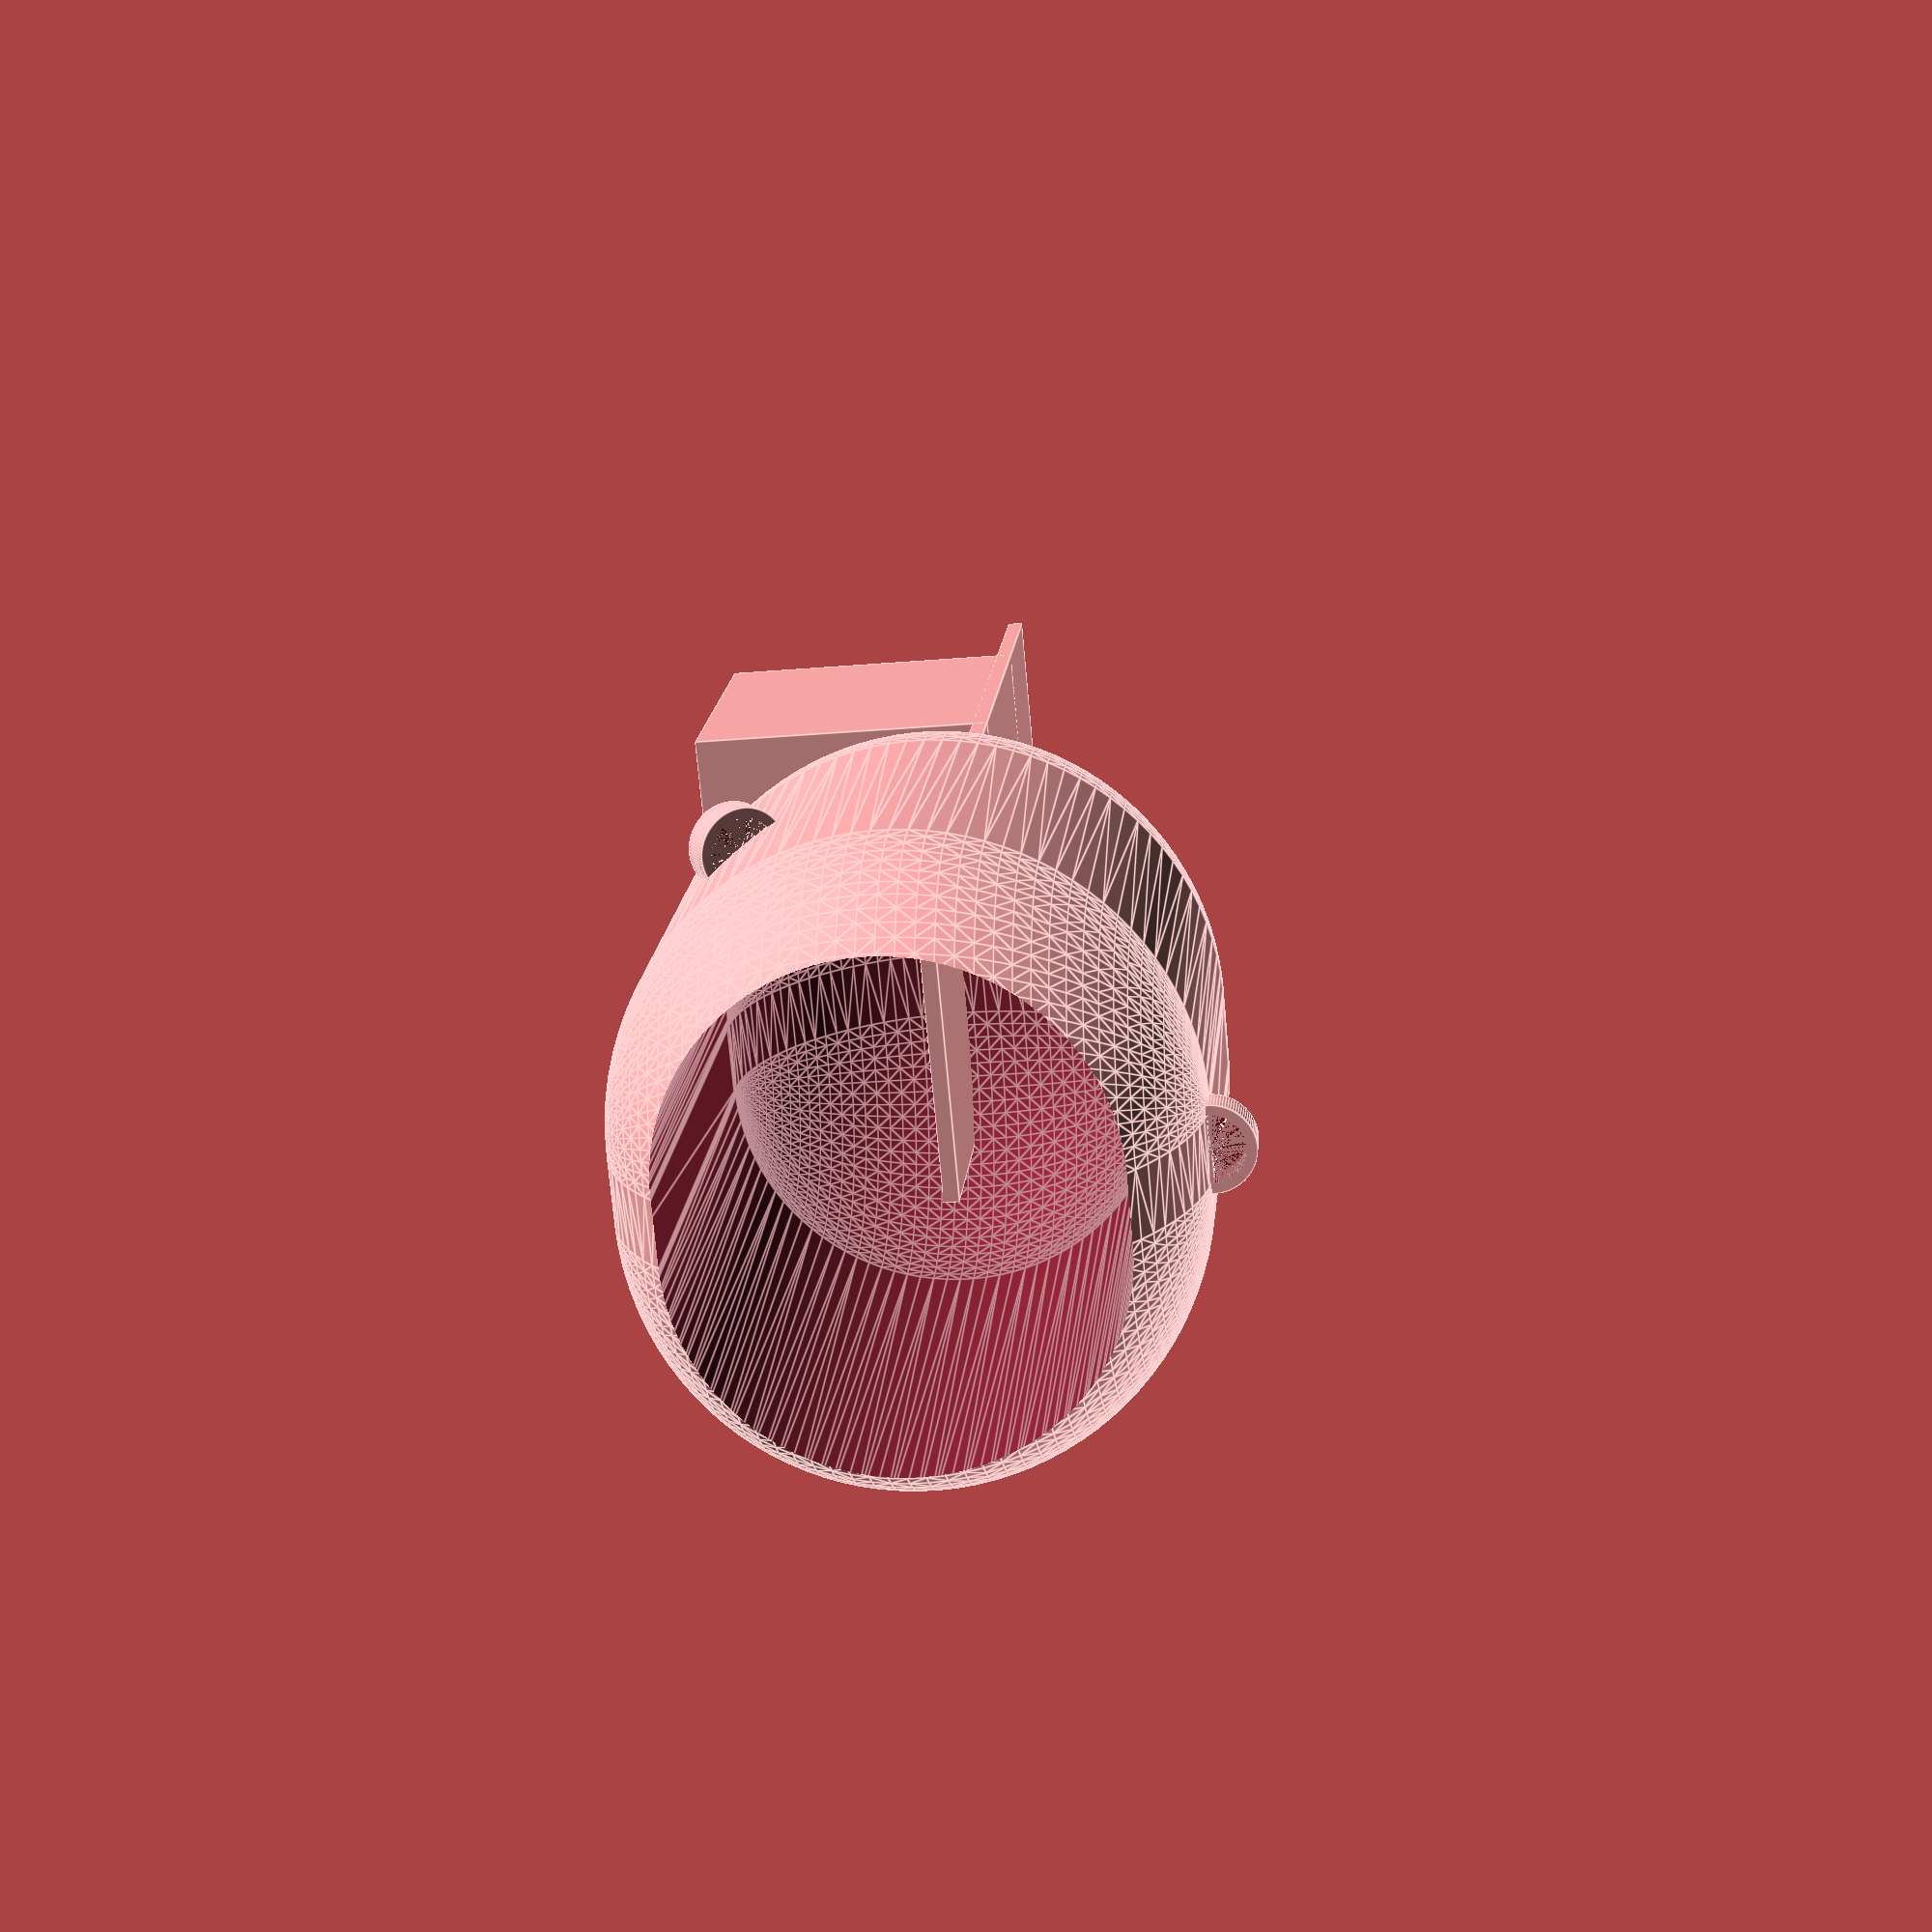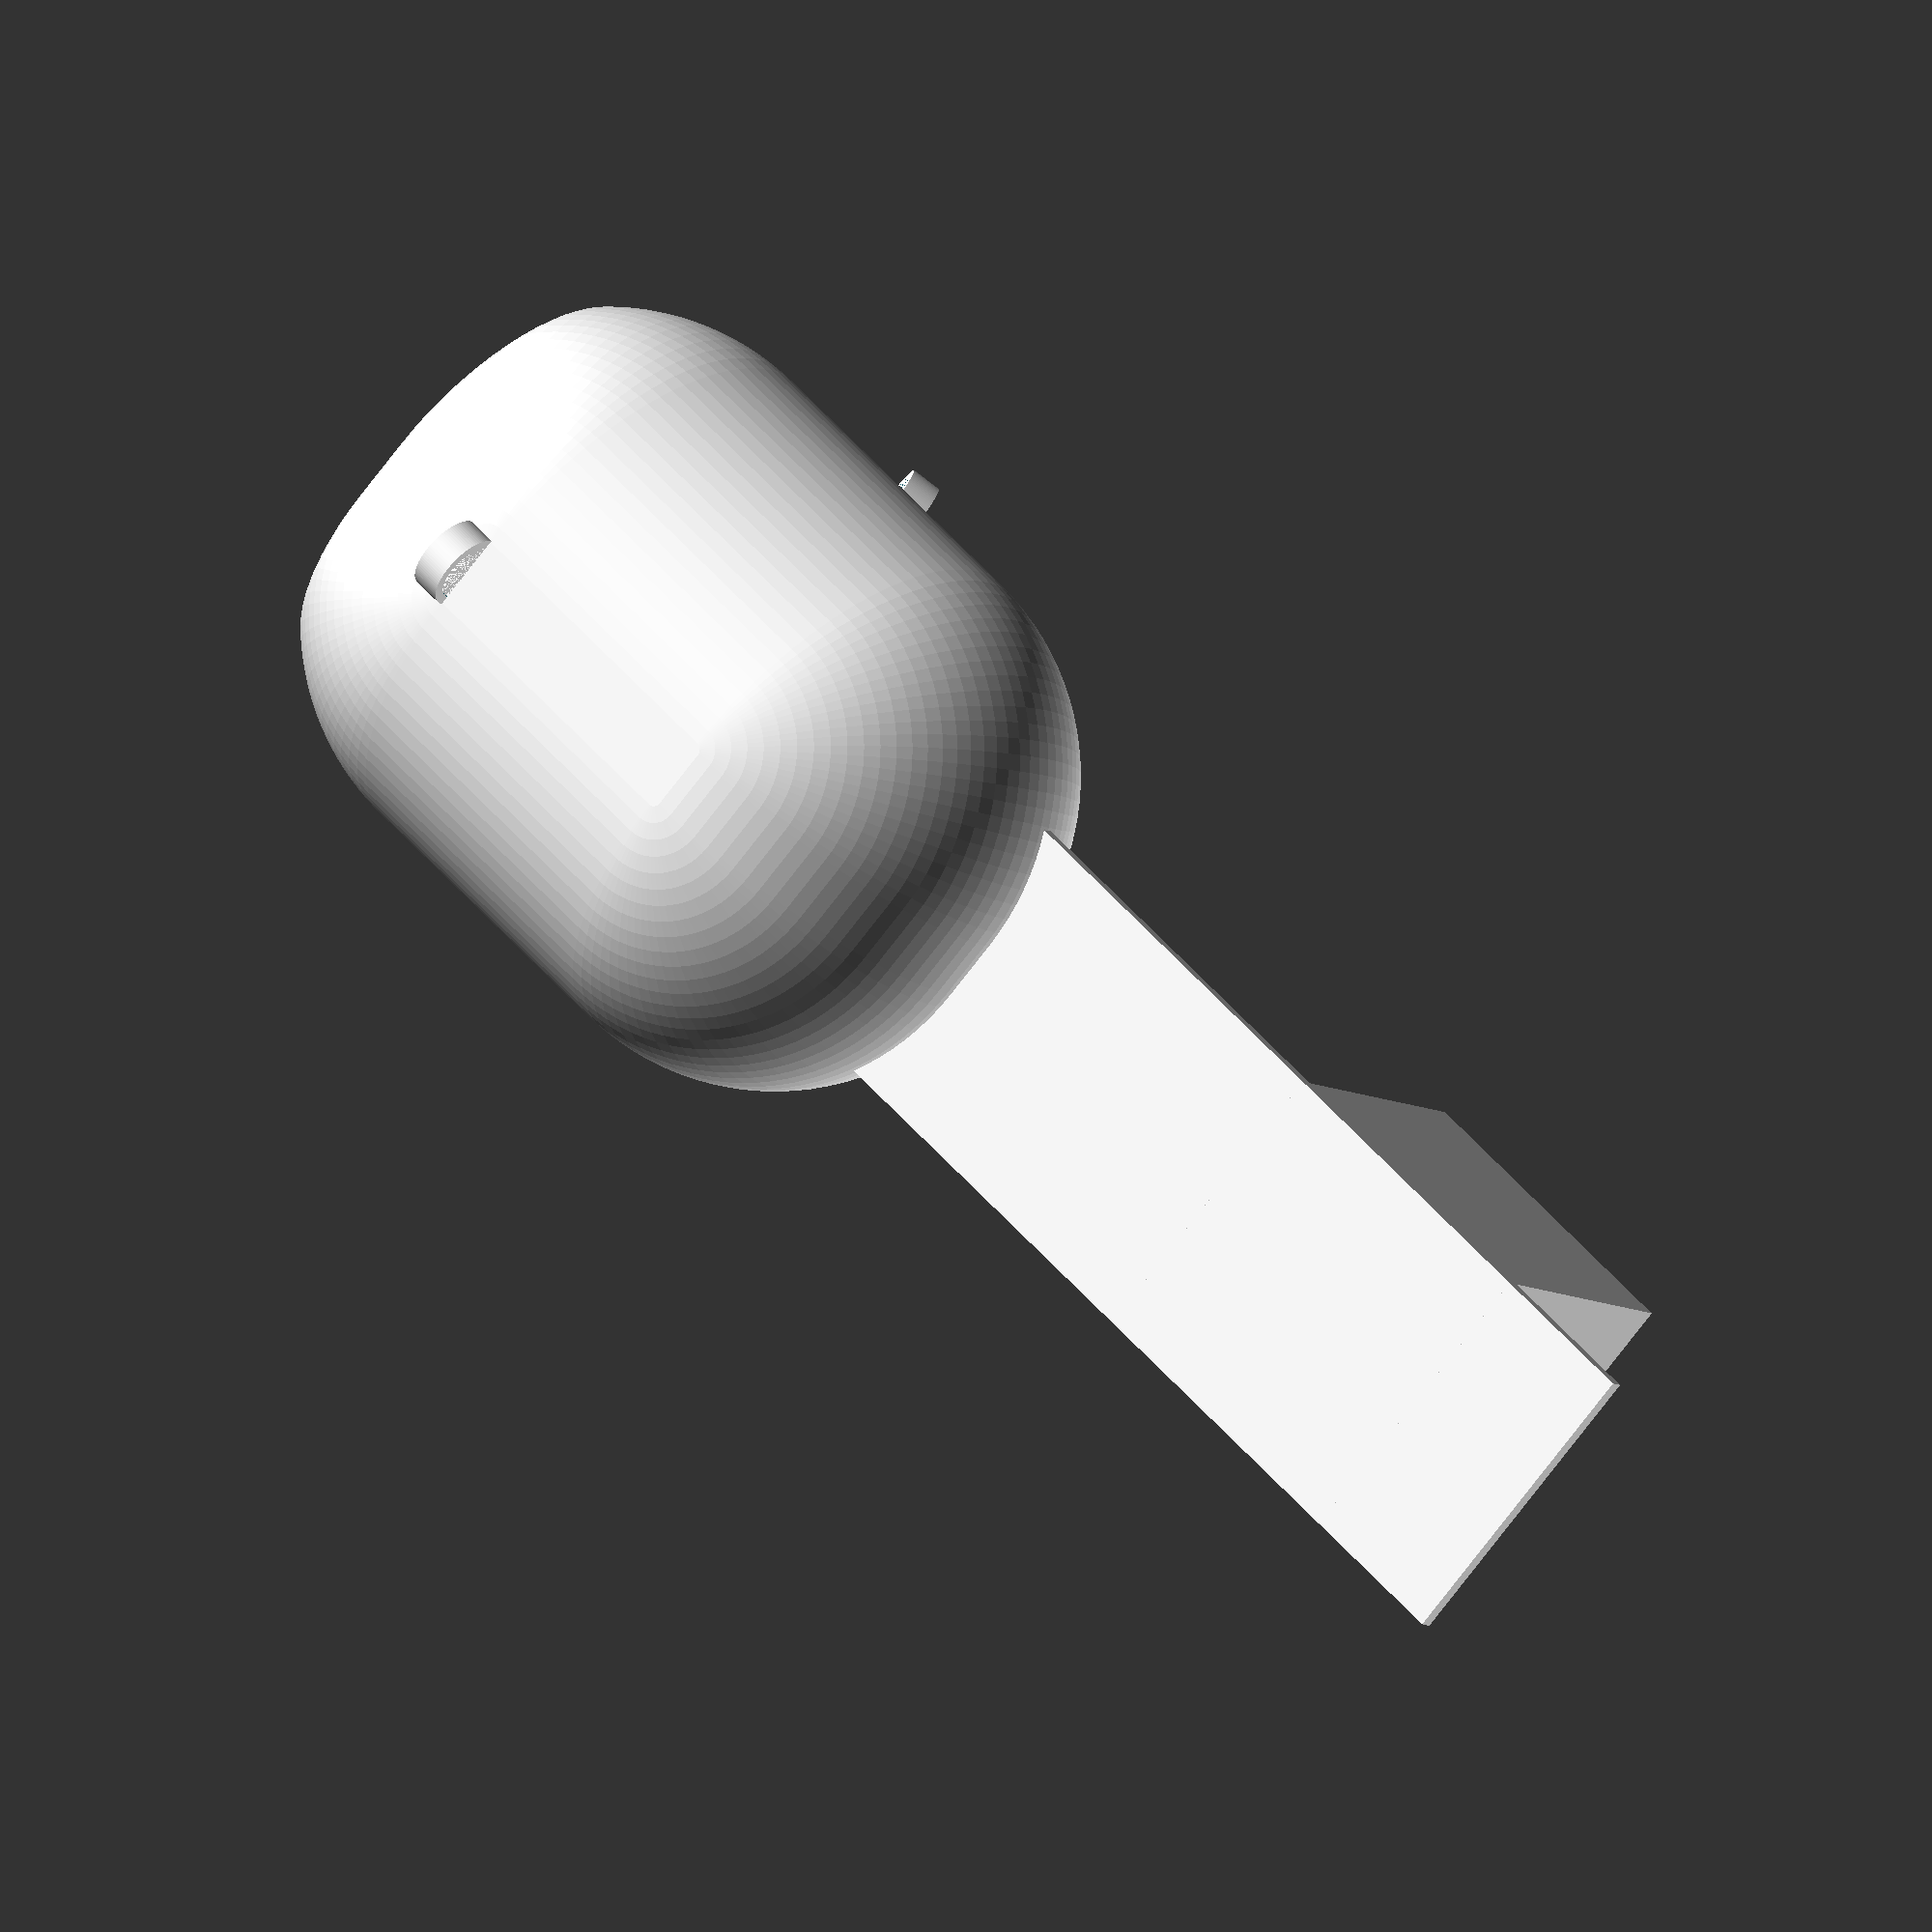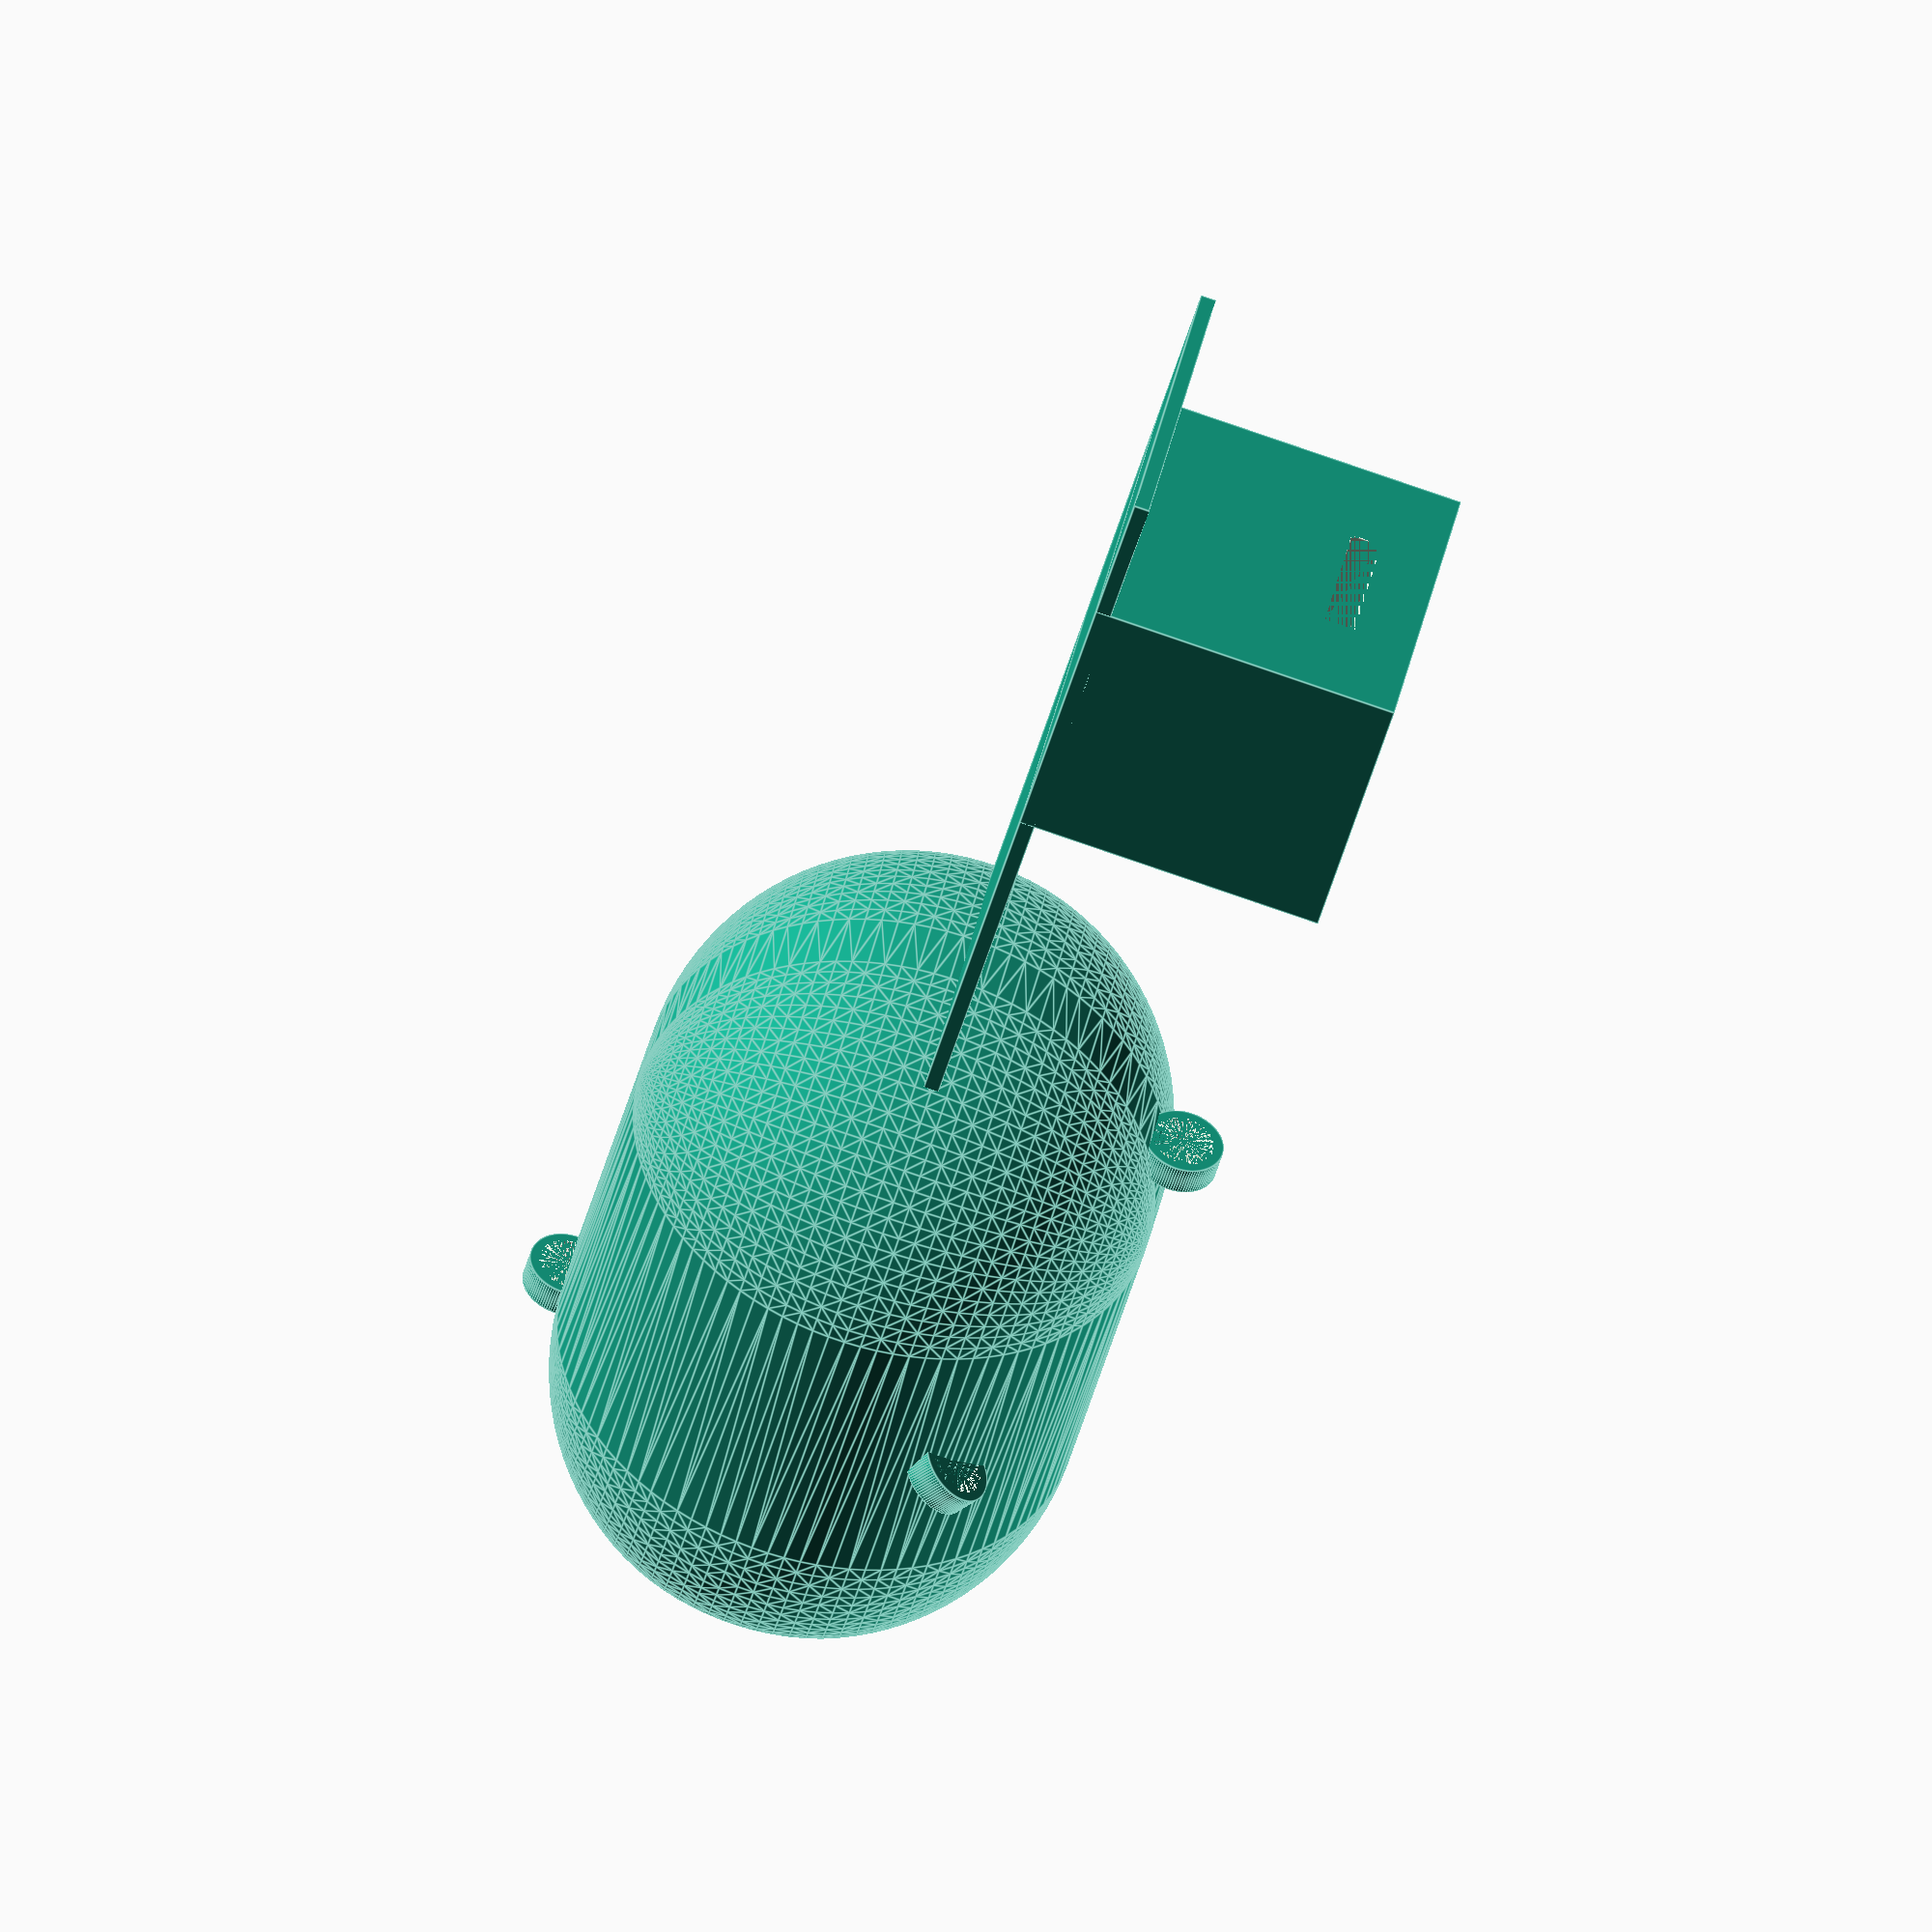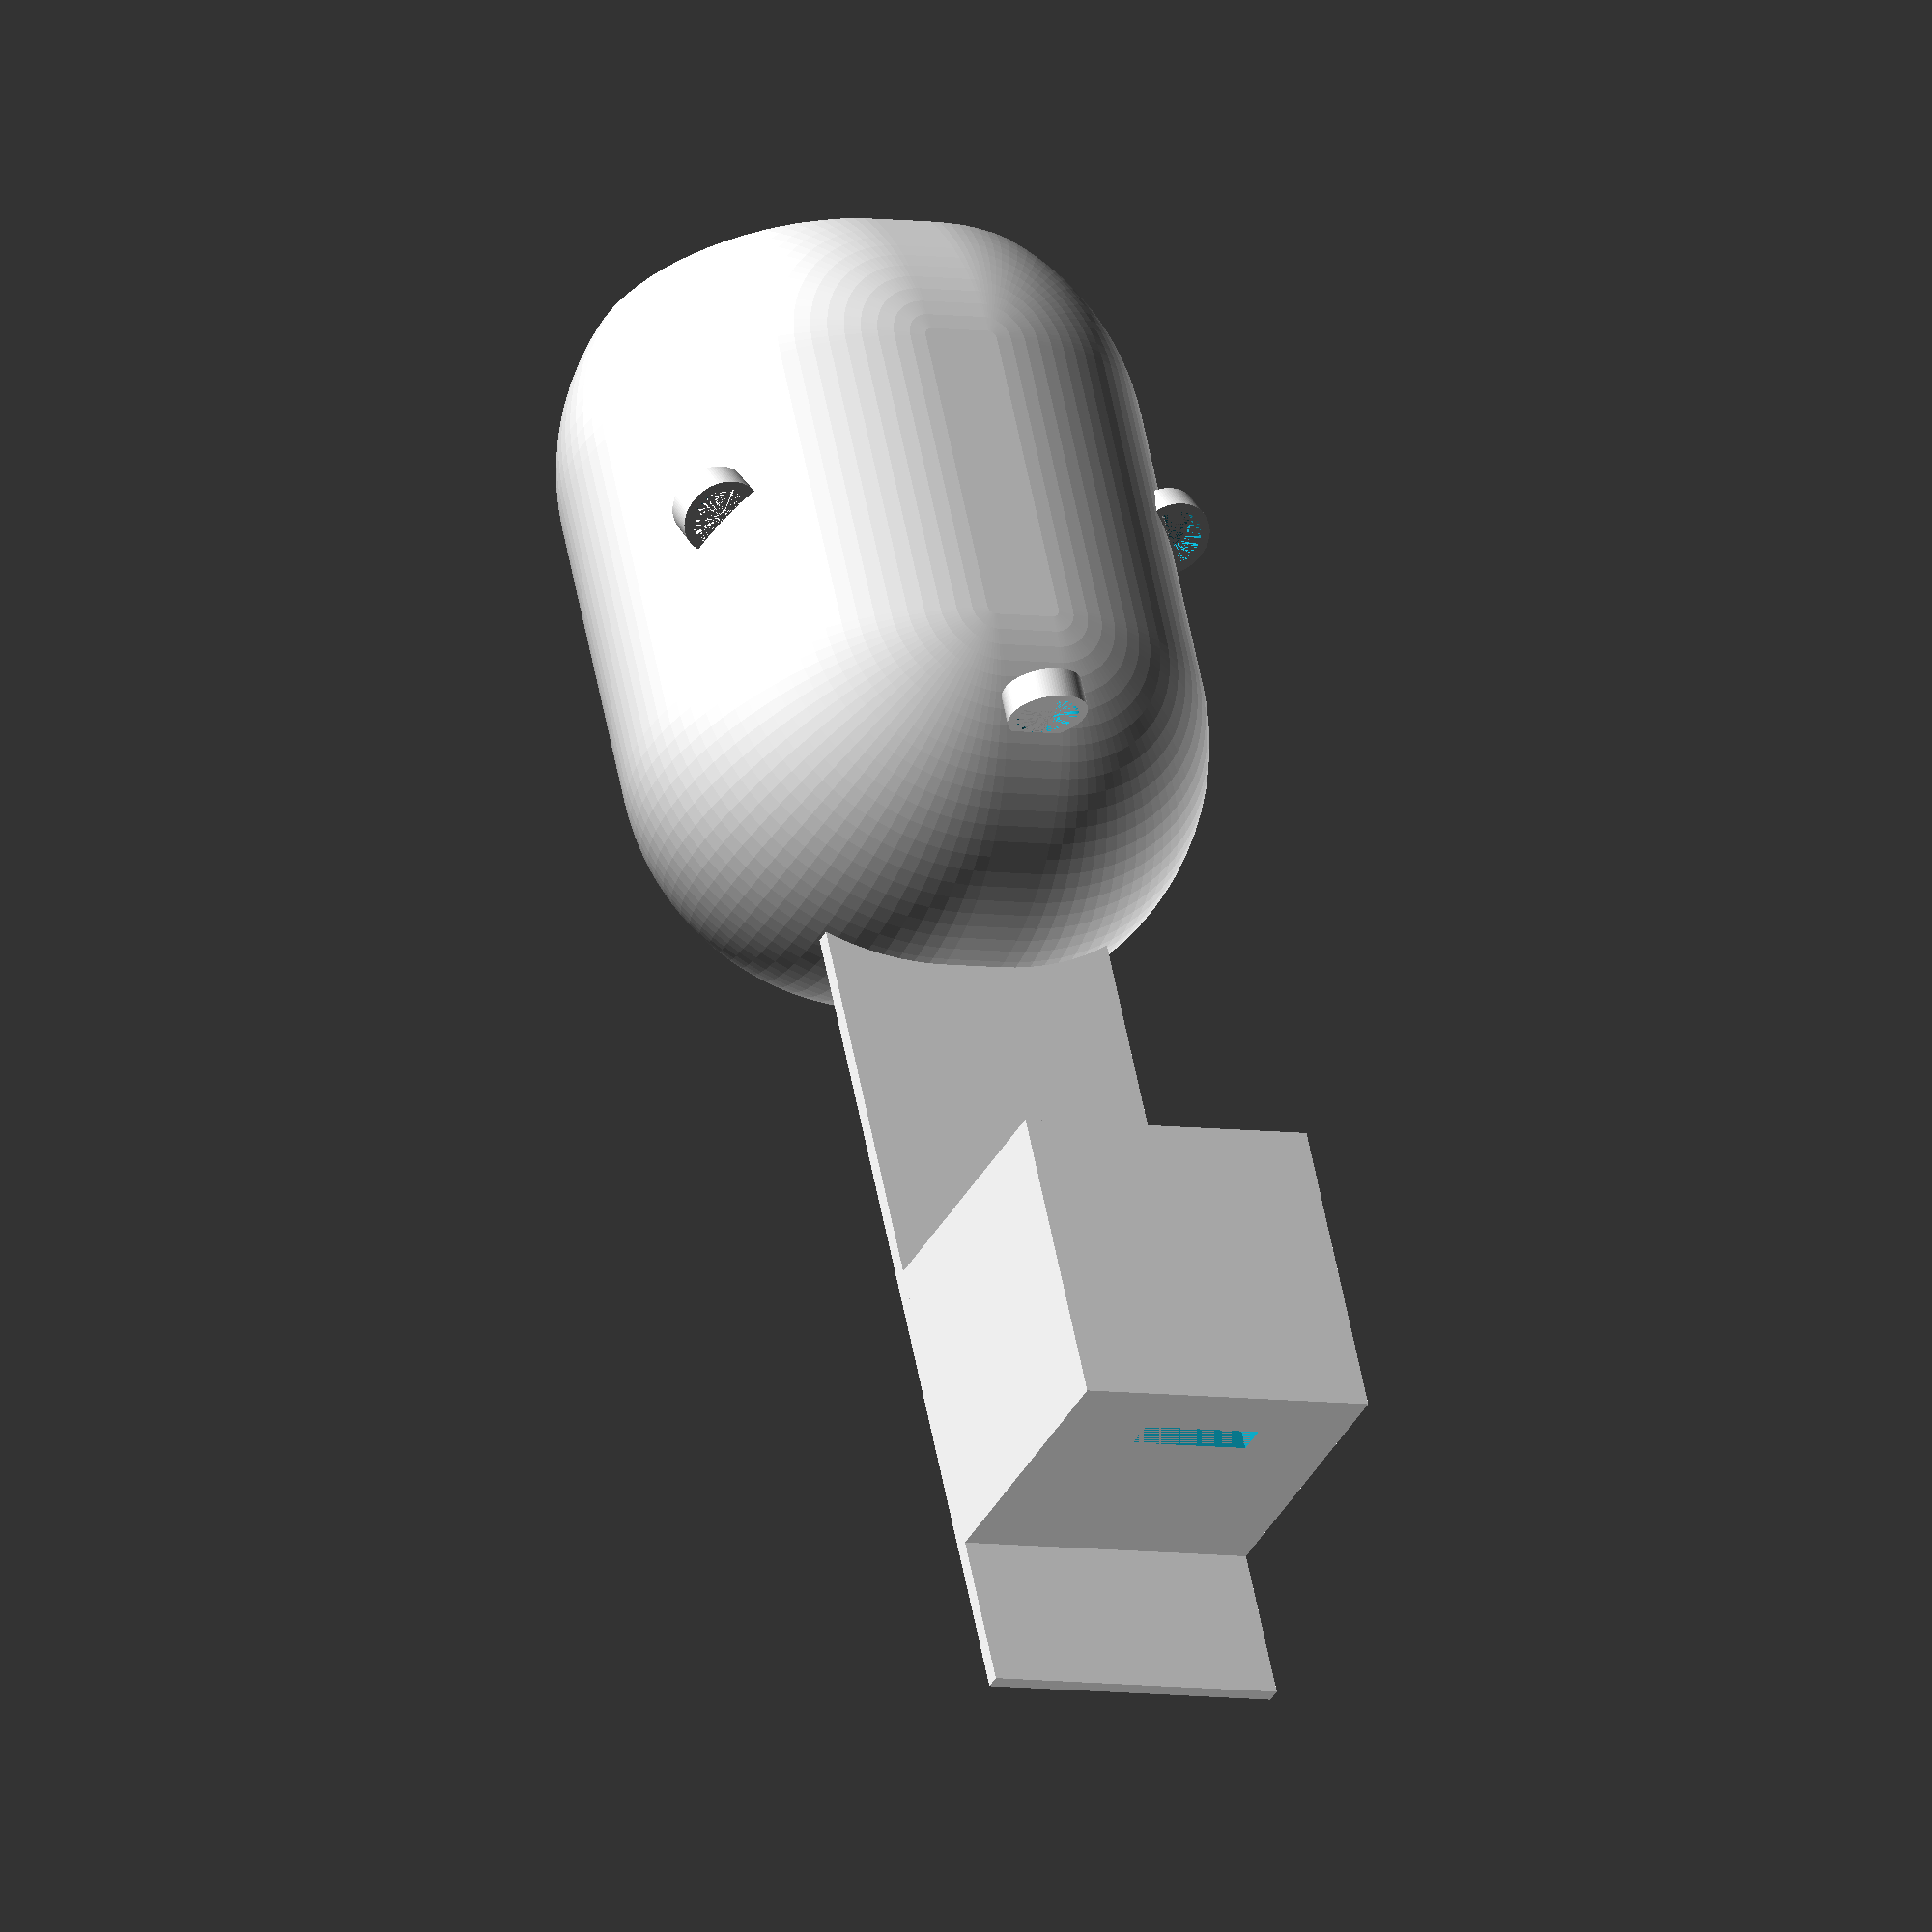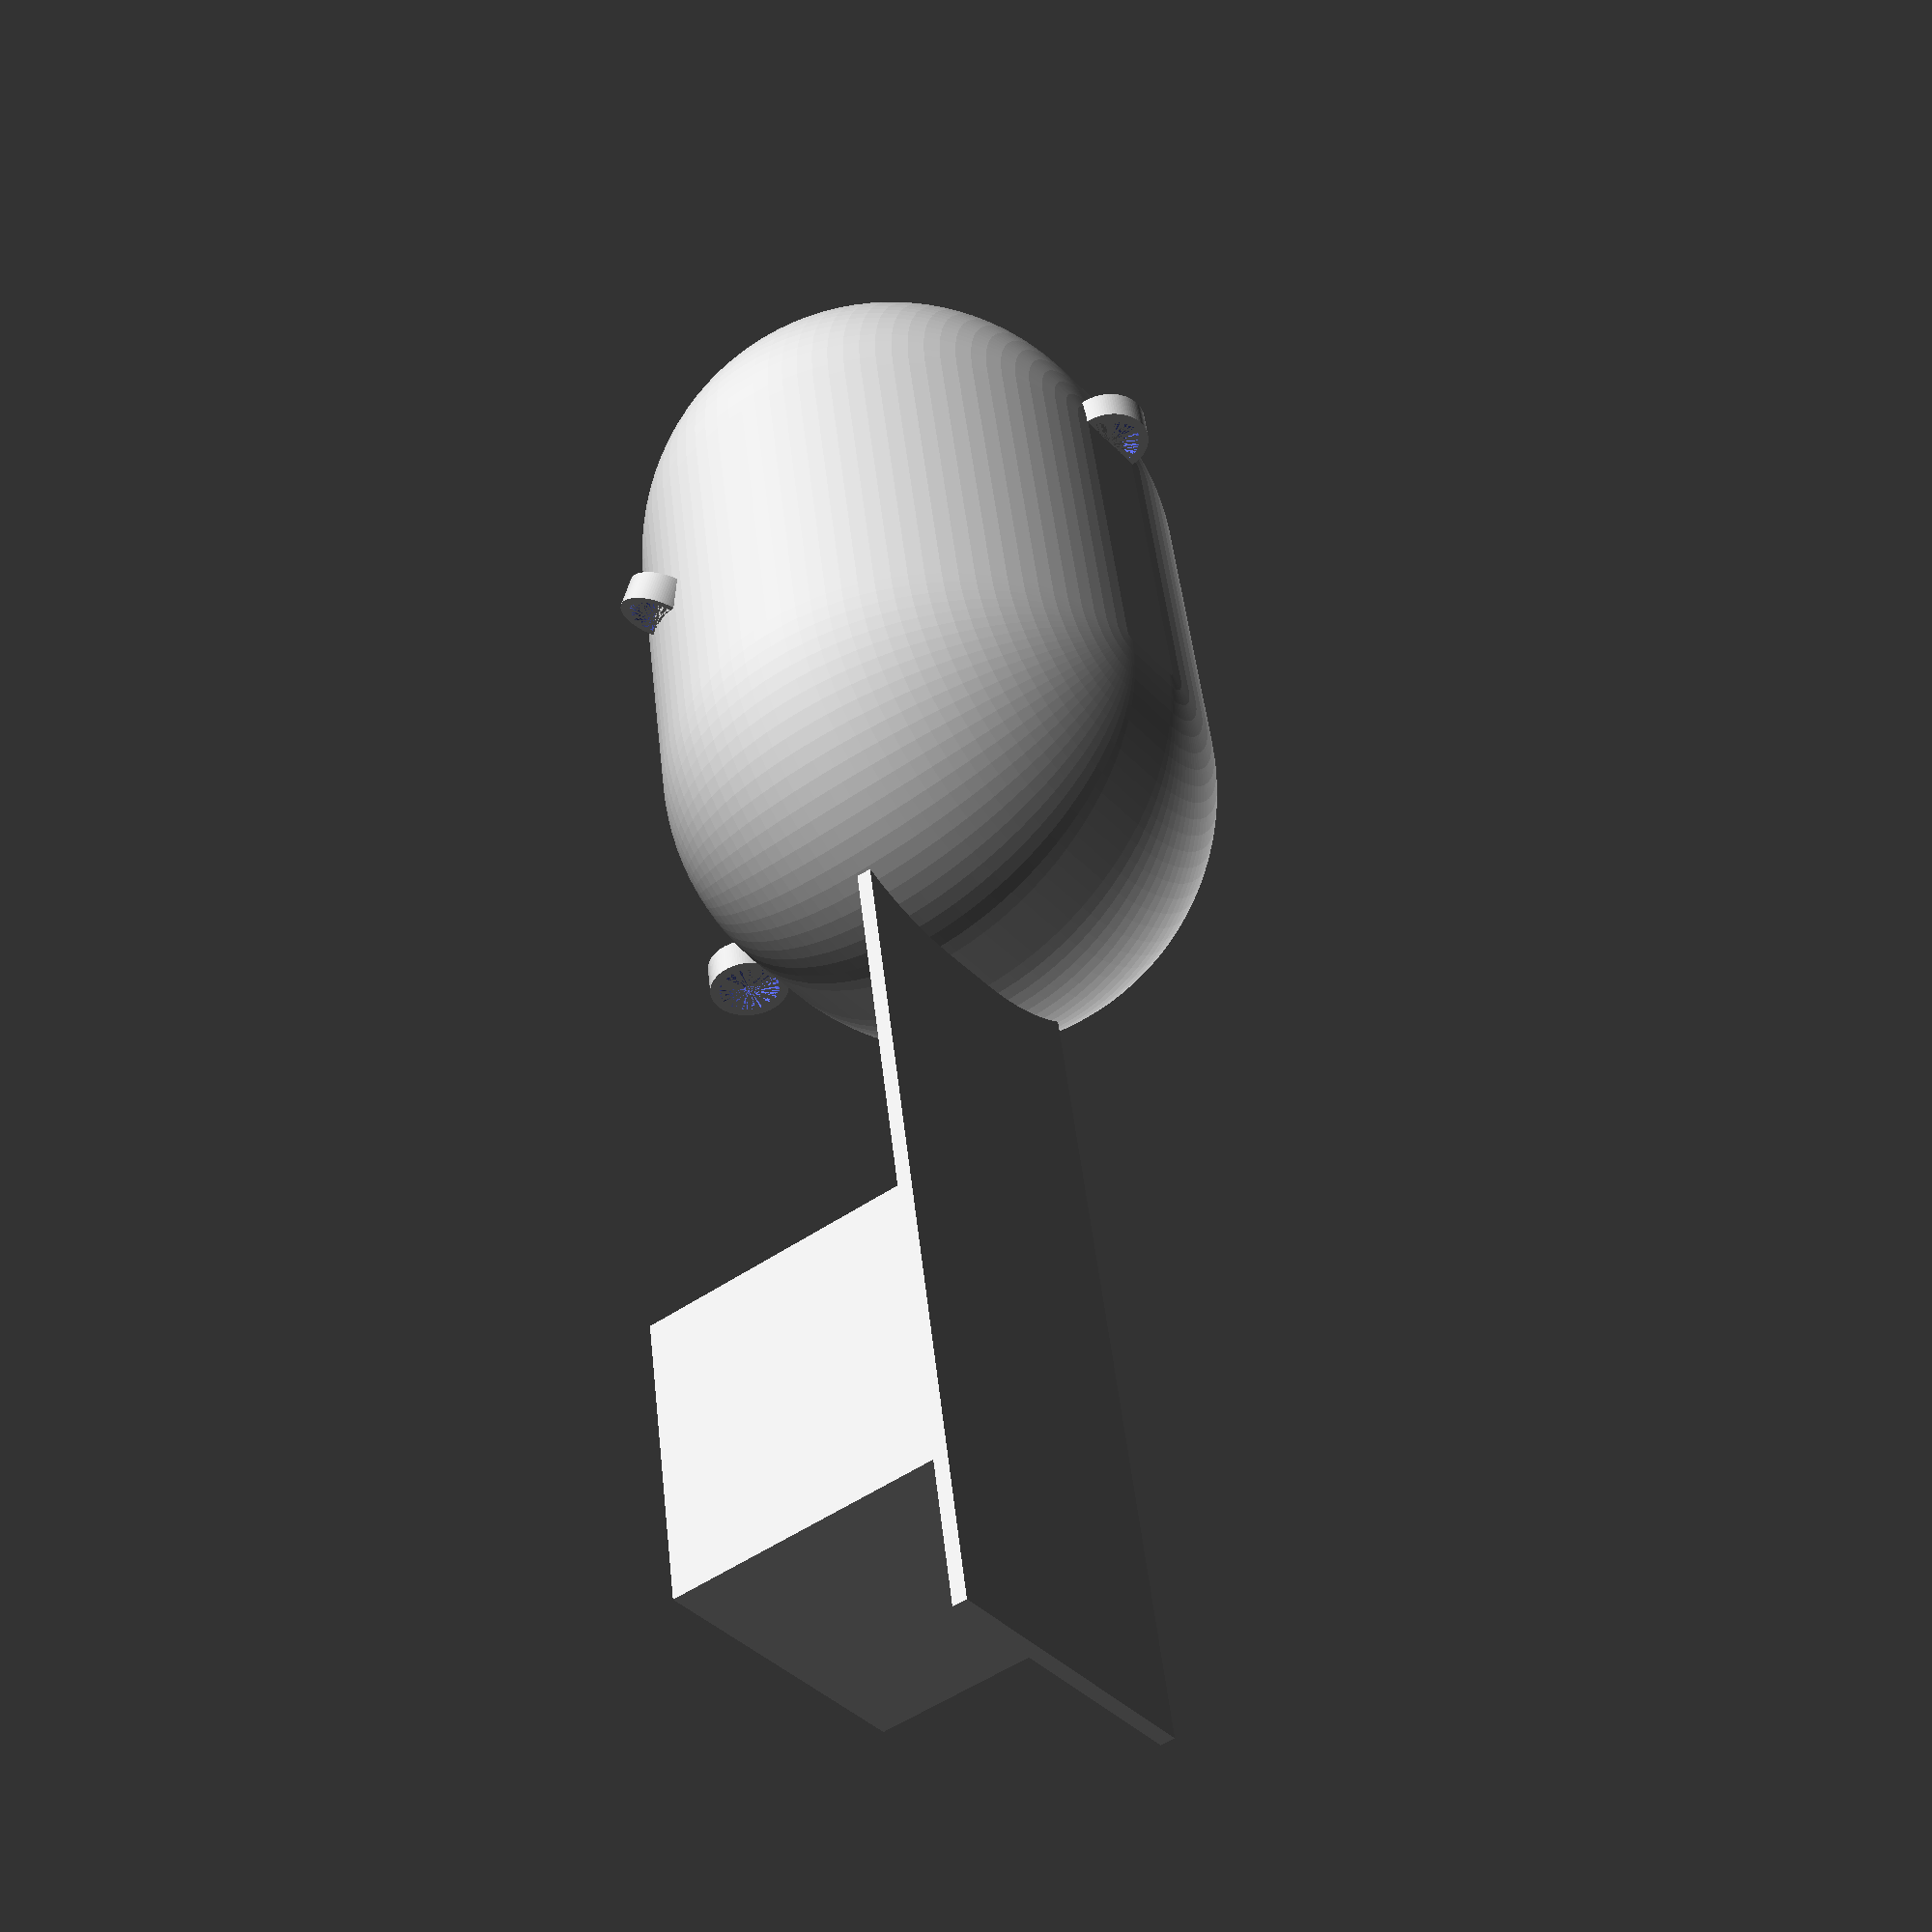
<openscad>
translate([5,8,5]){
    union(){
    
    rotate([0,120,0]){
    difference(){
    cylinder(1,1.3,1.3,$fn=100);

cylinder(1,1,1,$fn=100);
}}}

}

translate([5,-8,5]){
    union(){
    
    rotate([0,120,0]){
    difference(){
    cylinder(1,1.3,1.3,$fn=100);

cylinder(1,1,1,$fn=100);
}}}

}


translate([-4,0,8.5]){
    union(){
    
    rotate([0,90,0]){
    difference(){
    cylinder(1,1.3,1.3,$fn=100);

cylinder(1,1,1,$fn=100);
}}}

}



translate([10,0,-8.5]){
    union(){
    
    rotate([0,90,0]){
    difference(){
    cylinder(1,1.3,1.3,$fn=100);

cylinder(1,1,1,$fn=100);
}}}

}


difference(){
translate([0,-5,0]){rotate([0,0,90]){cube([10,35,.5]);

translate([0,20,0]){
cube([10,10,10]);}
}}

translate([-30,-2,7]){cube([10,4,1]);
}


}




translate([0,-1,0]){
difference(){
    
    hull(){
    sphere(d=17, $fn=100);
translate([0,2,0]){
    sphere(d=17, $fn=100);
}
translate([10,0,0]){
    
    sphere(d=17, $fn=100);
translate([0,2,0]){
    sphere(d=17, $fn=100);
}

}
}




hull(){
    sphere(d=13, $fn=100);
translate([0,2,0]){
    sphere(d=13, $fn=100);
}
translate([20,0,0]){
    
    sphere(d=13, $fn=100);
translate([0,2,0]){
    sphere(d=13, $fn=100);
}

}
}
}}
</openscad>
<views>
elev=208.2 azim=225.0 roll=82.7 proj=p view=edges
elev=6.2 azim=317.3 roll=206.8 proj=o view=wireframe
elev=266.3 azim=138.9 roll=288.8 proj=o view=edges
elev=33.8 azim=257.6 roll=335.9 proj=o view=wireframe
elev=230.1 azim=100.4 roll=52.6 proj=p view=solid
</views>
